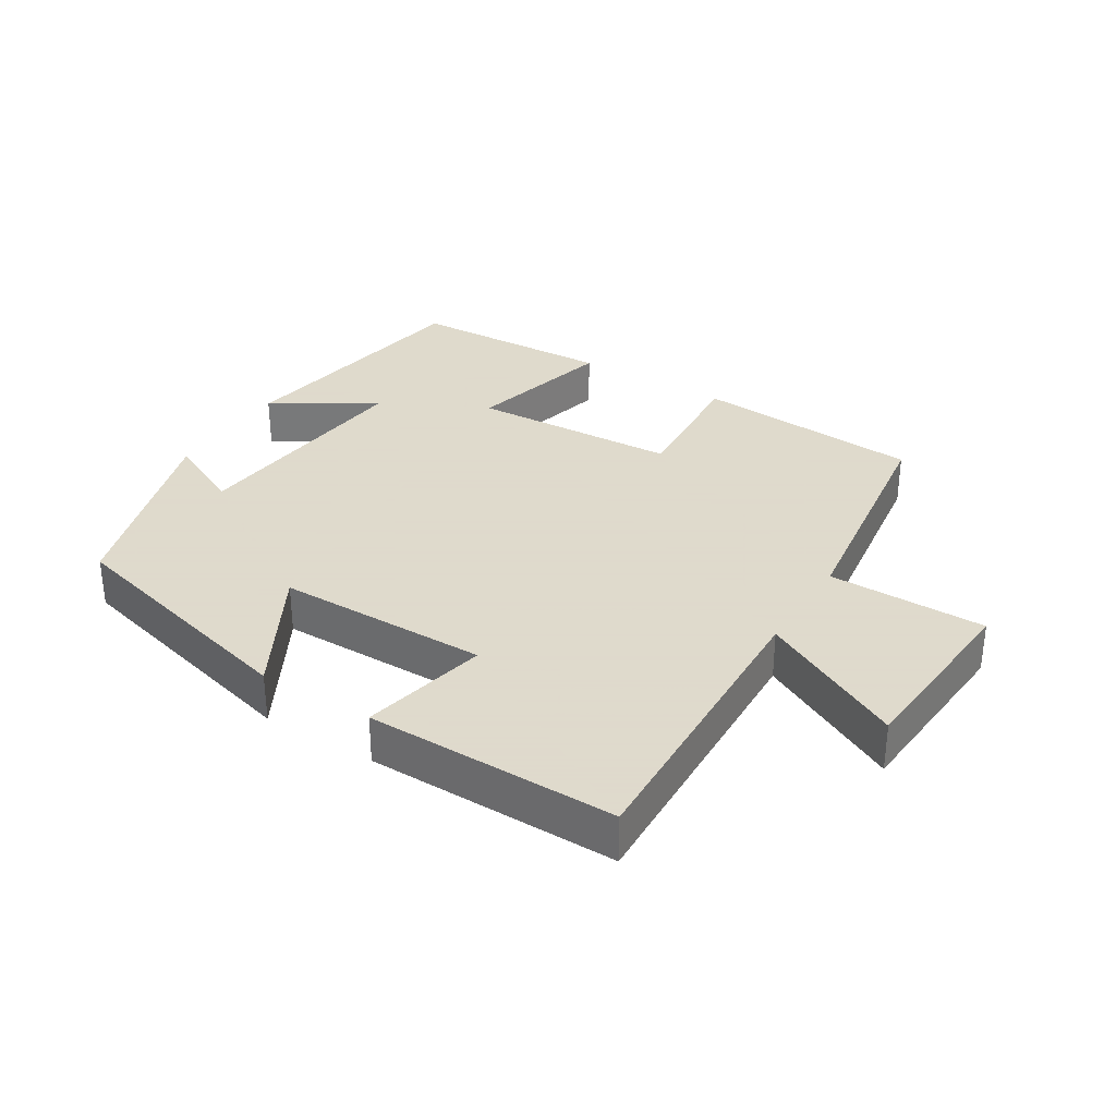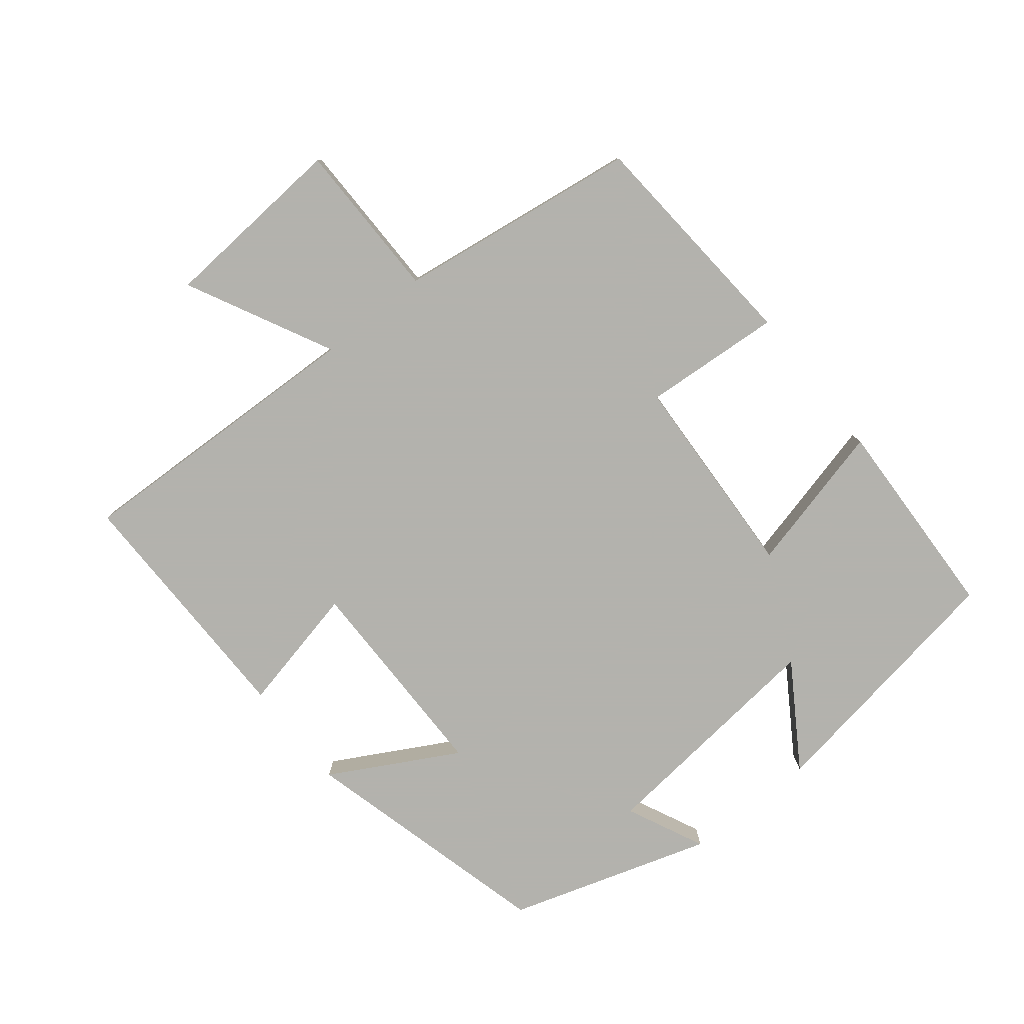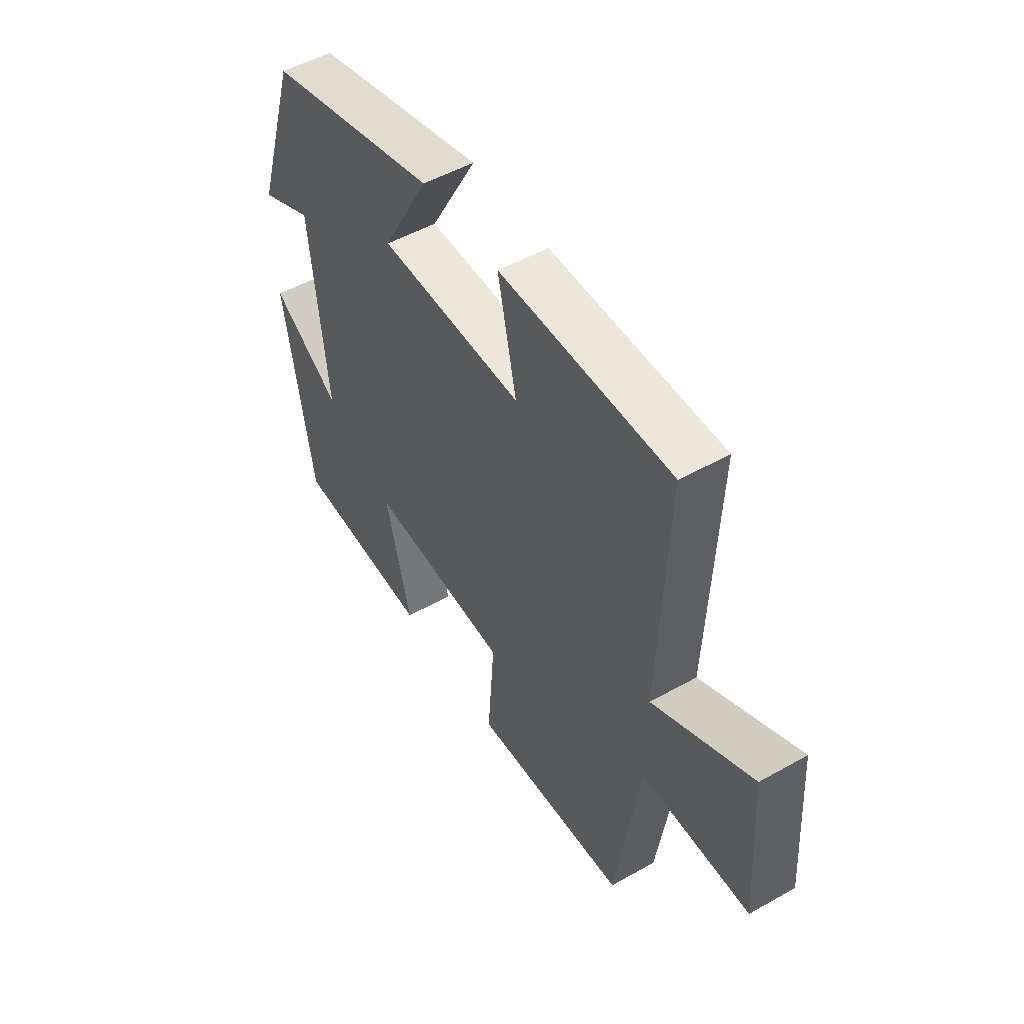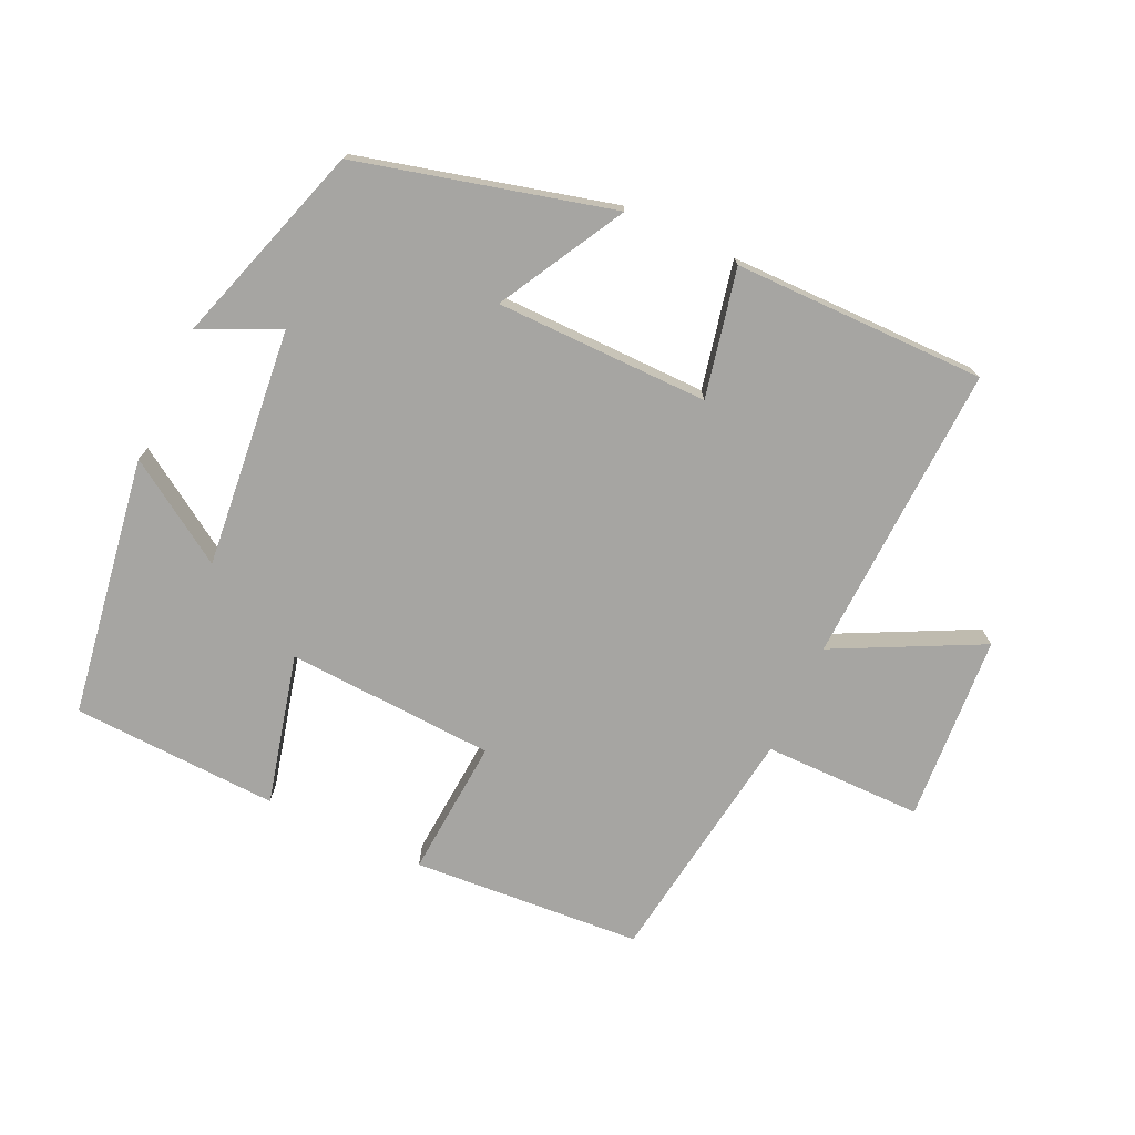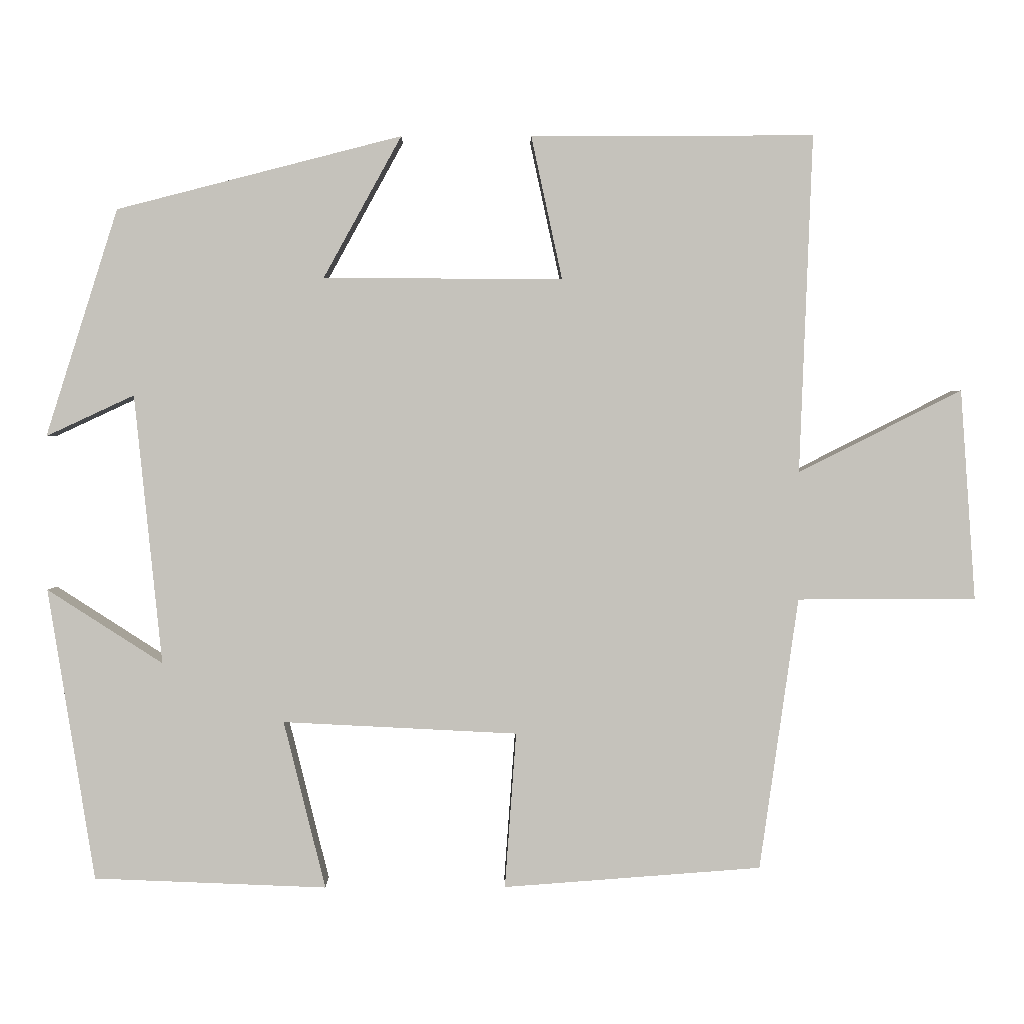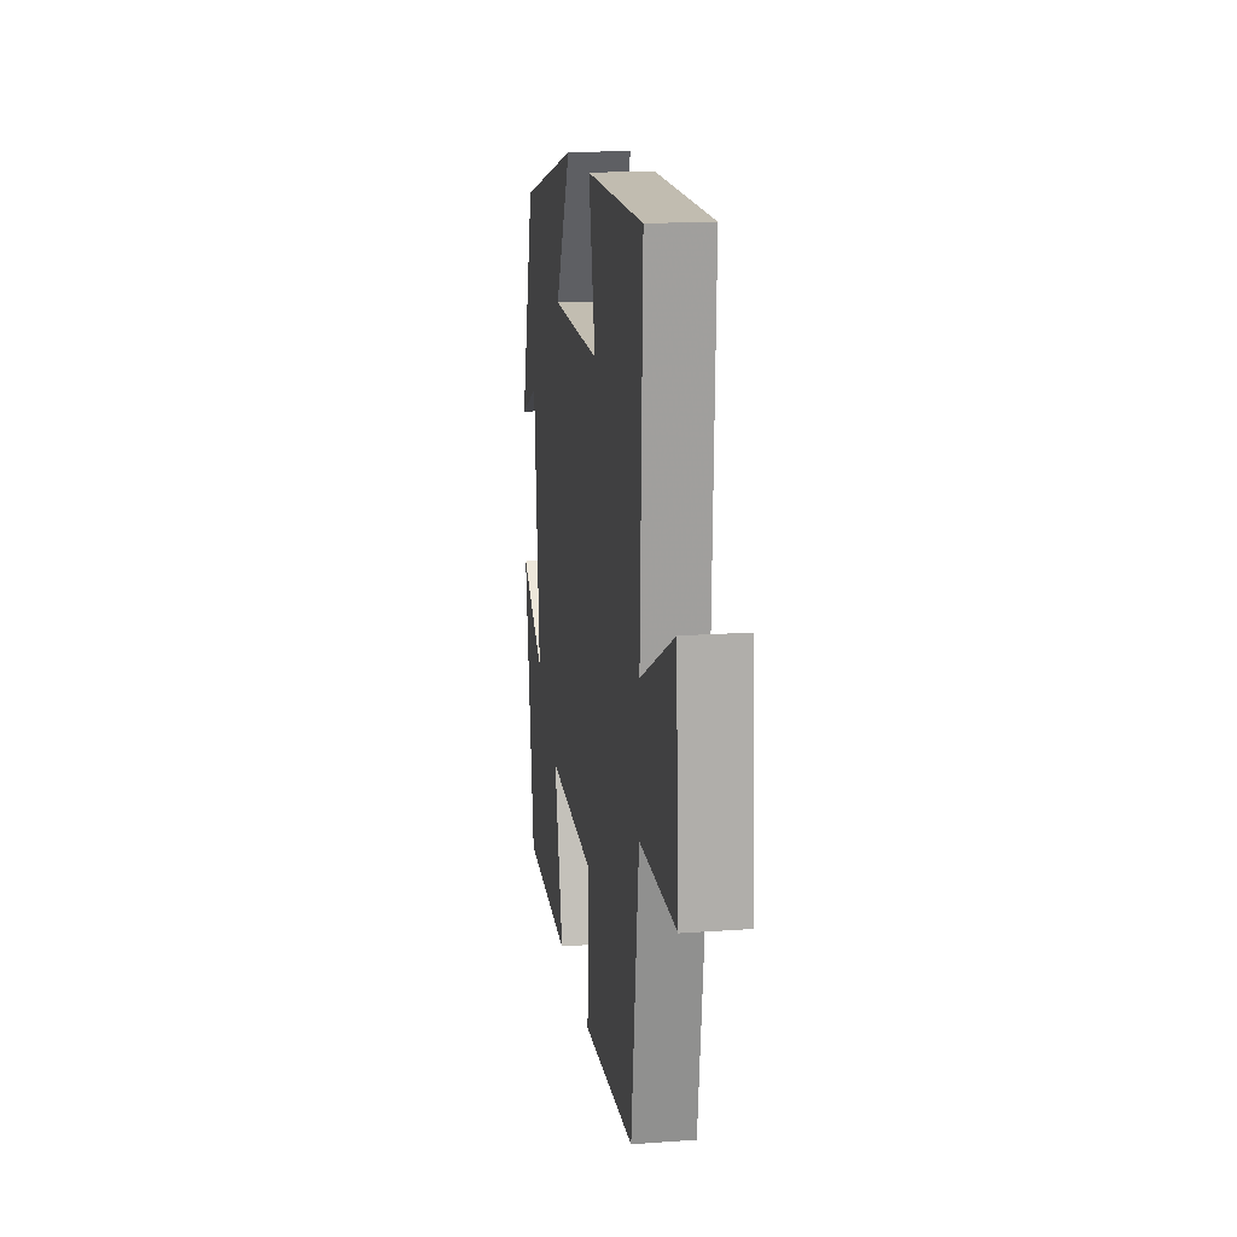
<metadata>
{"format":"obj","ext":"obj","renderer":"f3d","projection":"perspective","resolution":1024,"background":"white","views":[{"elev":32.4,"azim":31.9,"up":"+Y"},{"elev":-79.4,"azim":128.8,"up":"+Y"},{"elev":51.2,"azim":58.5,"up":"+Z"},{"elev":-73.8,"azim":-25.0,"up":"+Y"},{"elev":1.8,"azim":-0.8,"up":"+Z"},{"elev":16.7,"azim":81.7,"up":"+Z"}]}
</metadata>
<code>
v 0.449 0.07 -0.475
v 0.108 0.07 -0.5
v 0.123 0.07 -0.294
v -0.187 0.07 -0.278
v -0.132 0.07 -0.5
v -0.439 0.07 -0.487
v -0.5 0.07 -0.101
v -0.348 0.07 -0.199
v -0.384 0.07 0.157
v -0.5 0.07 0.103
v -0.405 0.07 0.403
v -0.029 0.07 0.5
v -0.132 0.07 0.313
v 0.184 0.07 0.311
v 0.143 0.07 0.5
v 0.517 0.07 0.502
v 0.5 0.07 0.055
v 0.716 0.07 0.164
v 0.736 0.07 -0.114
v 0.5 0.07 -0.115
v 0.449 0 -0.475
v 0.108 0 -0.5
v 0.123 0 -0.294
v -0.187 0 -0.278
v -0.132 0 -0.5
v -0.439 0 -0.487
v -0.5 0 -0.101
v -0.348 0 -0.199
v -0.384 0 0.157
v -0.5 0 0.103
v -0.405 0 0.403
v -0.029 0 0.5
v -0.132 0 0.313
v 0.184 0 0.311
v 0.143 0 0.5
v 0.517 0 0.502
v 0.5 0 0.055
v 0.716 0 0.164
v 0.736 0 -0.114
v 0.5 0 -0.115
f 17 18 19 20
f 1 2 3
f 20 1 3
f 17 20 3
f 14 15 16 17
f 17 3 4
f 14 17 4
f 13 14 4
f 11 12 13
f 10 11 13
f 9 10 13
f 8 9 13 4
f 5 6 7 8
f 4 5 8
f 40 39 38 37
f 23 22 21
f 23 21 40
f 23 40 37
f 37 36 35 34
f 24 23 37
f 24 37 34
f 24 34 33
f 33 32 31
f 33 31 30
f 33 30 29
f 24 33 29 28
f 28 27 26 25
f 28 25 24
f 1 21 22 2
f 2 22 23 3
f 3 23 24 4
f 4 24 25 5
f 5 25 26 6
f 6 26 27 7
f 7 27 28 8
f 8 28 29 9
f 9 29 30 10
f 10 30 31 11
f 11 31 32 12
f 12 32 33 13
f 13 33 34 14
f 14 34 35 15
f 15 35 36 16
f 16 36 37 17
f 17 37 38 18
f 18 38 39 19
f 19 39 40 20
f 20 40 21 1

</code>
